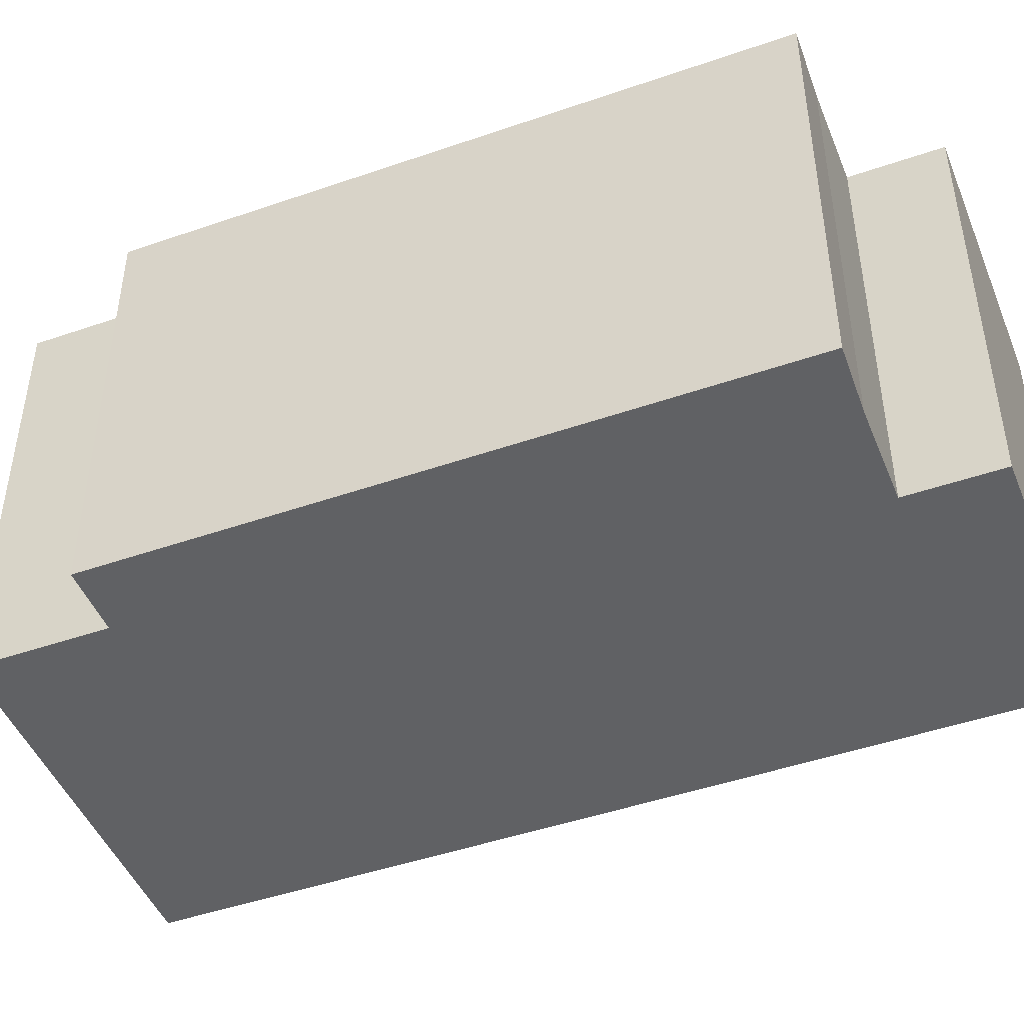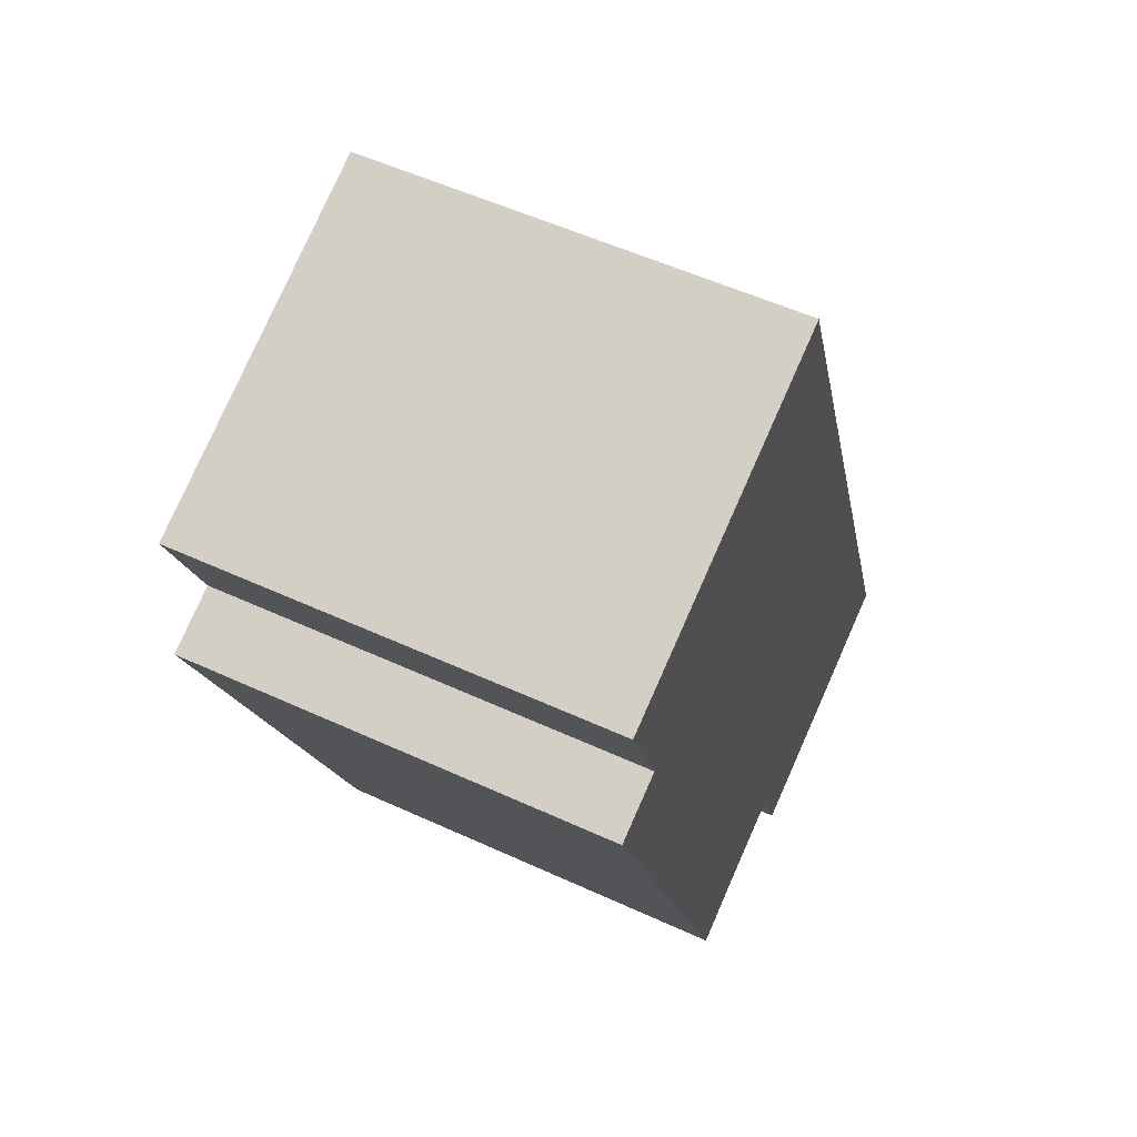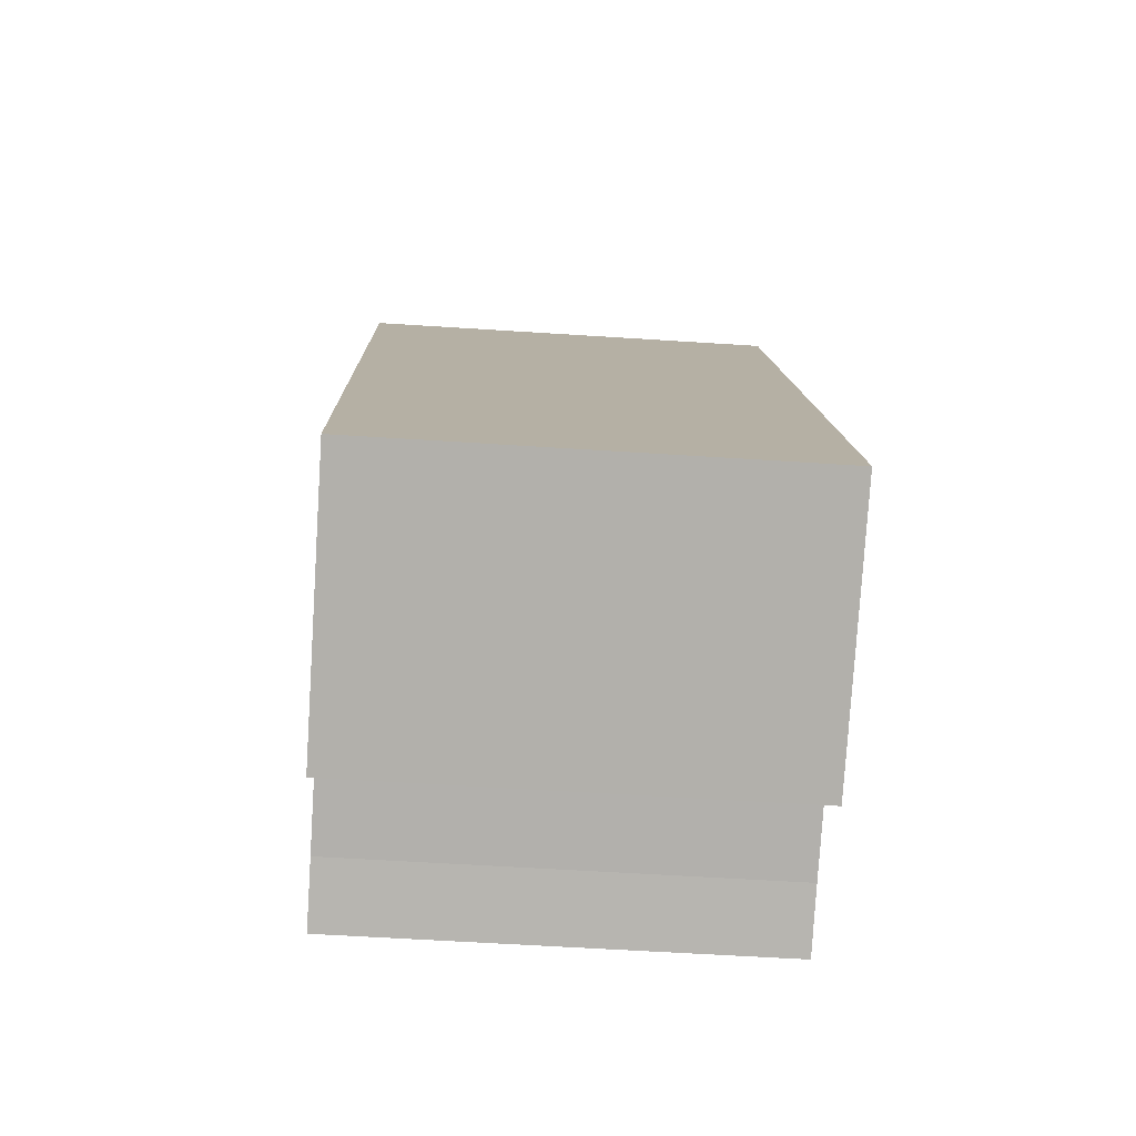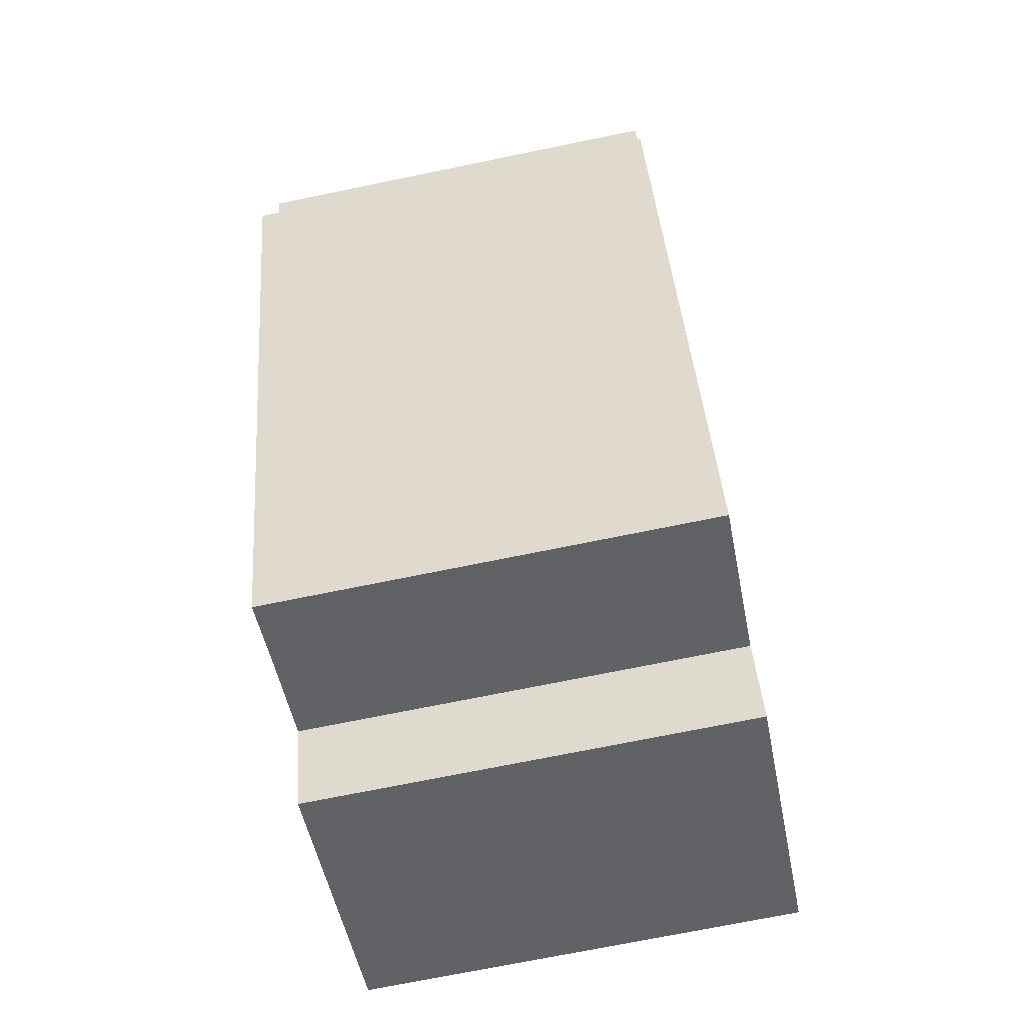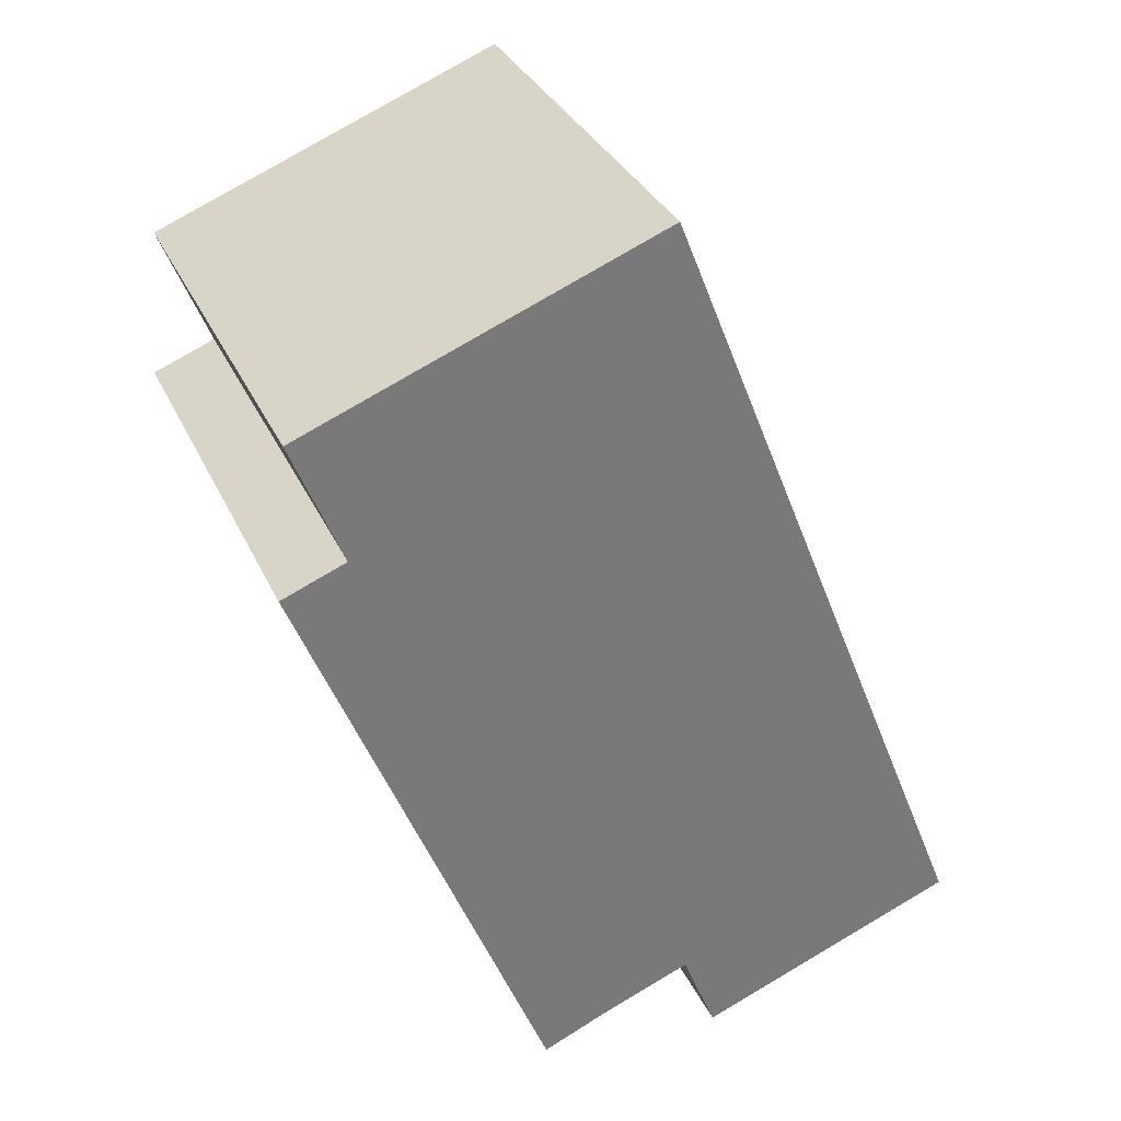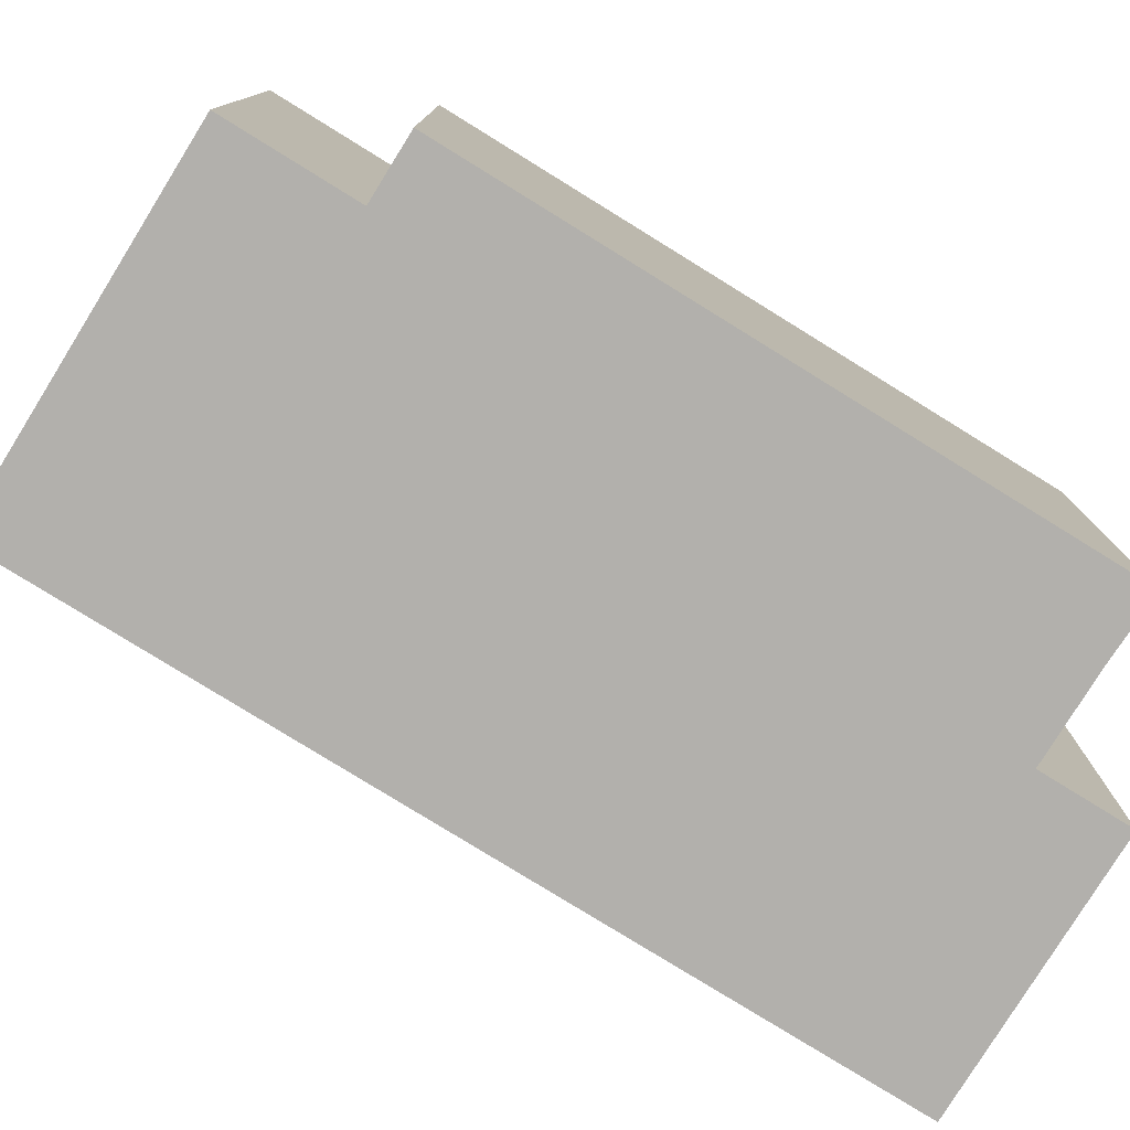
<metadata>
{"format":"obj","ext":"obj","renderer":"f3d","projection":"perspective","resolution":1024,"background":"white","views":[{"elev":-46.8,"azim":133.0,"up":"+Y"},{"elev":54.8,"azim":115.9,"up":"+Z"},{"elev":-57.0,"azim":-93.9,"up":"+Z"},{"elev":-71.4,"azim":101.6,"up":"+Z"},{"elev":33.2,"azim":158.0,"up":"+Z"},{"elev":-78.7,"azim":79.8,"up":"+Y"}]}
</metadata>
<code>
v  4.806 6.404 12.12
v  3.844 6.404 -1.508
v  0 6.404 3.921e-16
v  4.347 6.404 -0.233
v  5.684 6.404 -0.761
v  6.611 6.404 -1.167
v  9.249 6.404 8.249
v  9.972 6.404 10.08
v  10.17 6.404 7.884
v  9.972 -6.173e-16 10.08
v  9.249 -5.051e-16 8.249
v  10.17 -4.828e-16 7.884
v  6.611 7.146e-17 -1.167
v  4.347 1.427e-17 -0.233
v  3.844 9.234e-17 -1.508
v  4.806 -7.423e-16 12.12
v  5.684 4.66e-17 -0.761
v  0 0 0
g defaultobject
f 1 2 3
f 2 1 4
f 4 1 5
f 5 1 6
f 6 1 7
f 7 1 8
f 9 6 7
f 10 7 8
f 7 10 11
f 12 6 9
f 6 12 13
f 14 2 4
f 2 14 15
f 11 9 7
f 9 11 12
f 16 8 1
f 8 16 10
f 13 5 6
f 5 13 17
f 14 5 17
f 14 4 5
f 15 3 2
f 3 15 18
f 18 1 3
f 1 18 16
f 12 11 13
f 15 16 18
f 16 15 14
f 16 14 17
f 16 17 13
f 16 13 11
f 16 11 10

</code>
